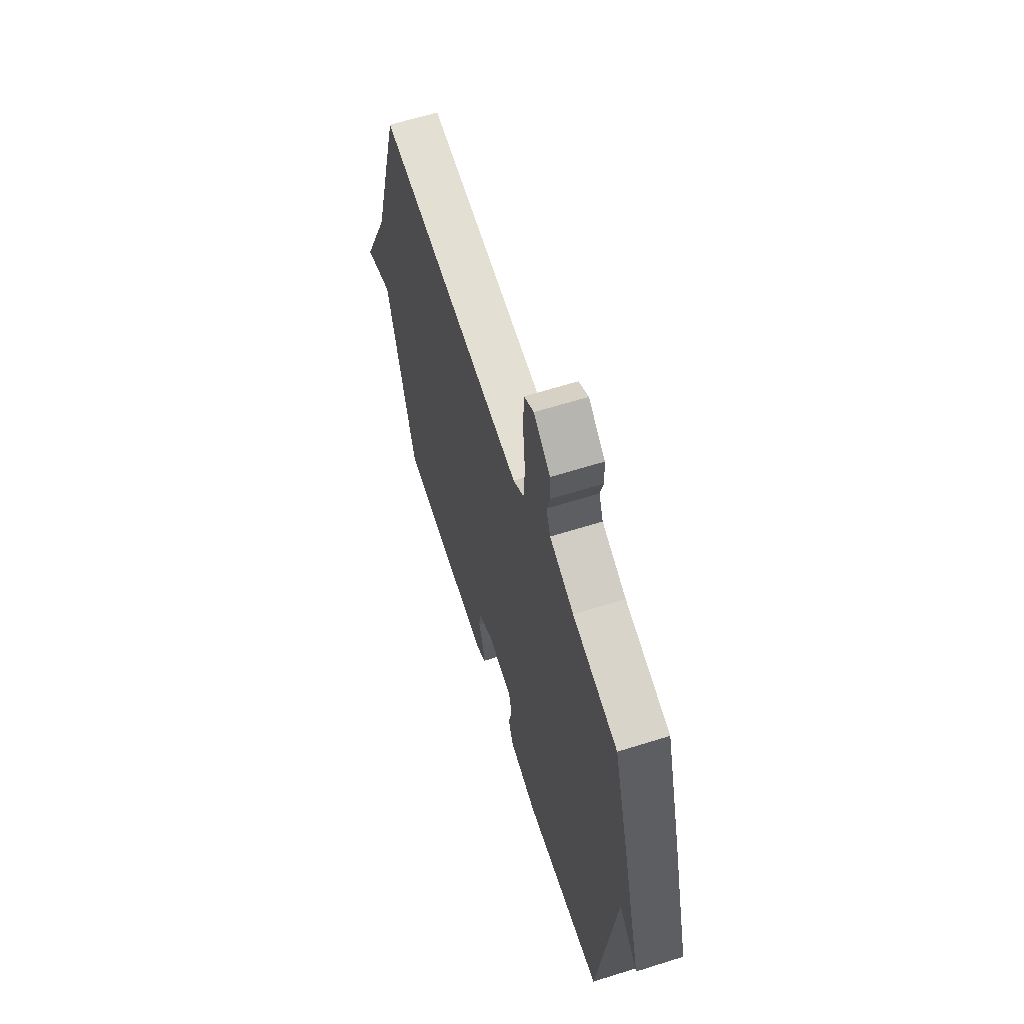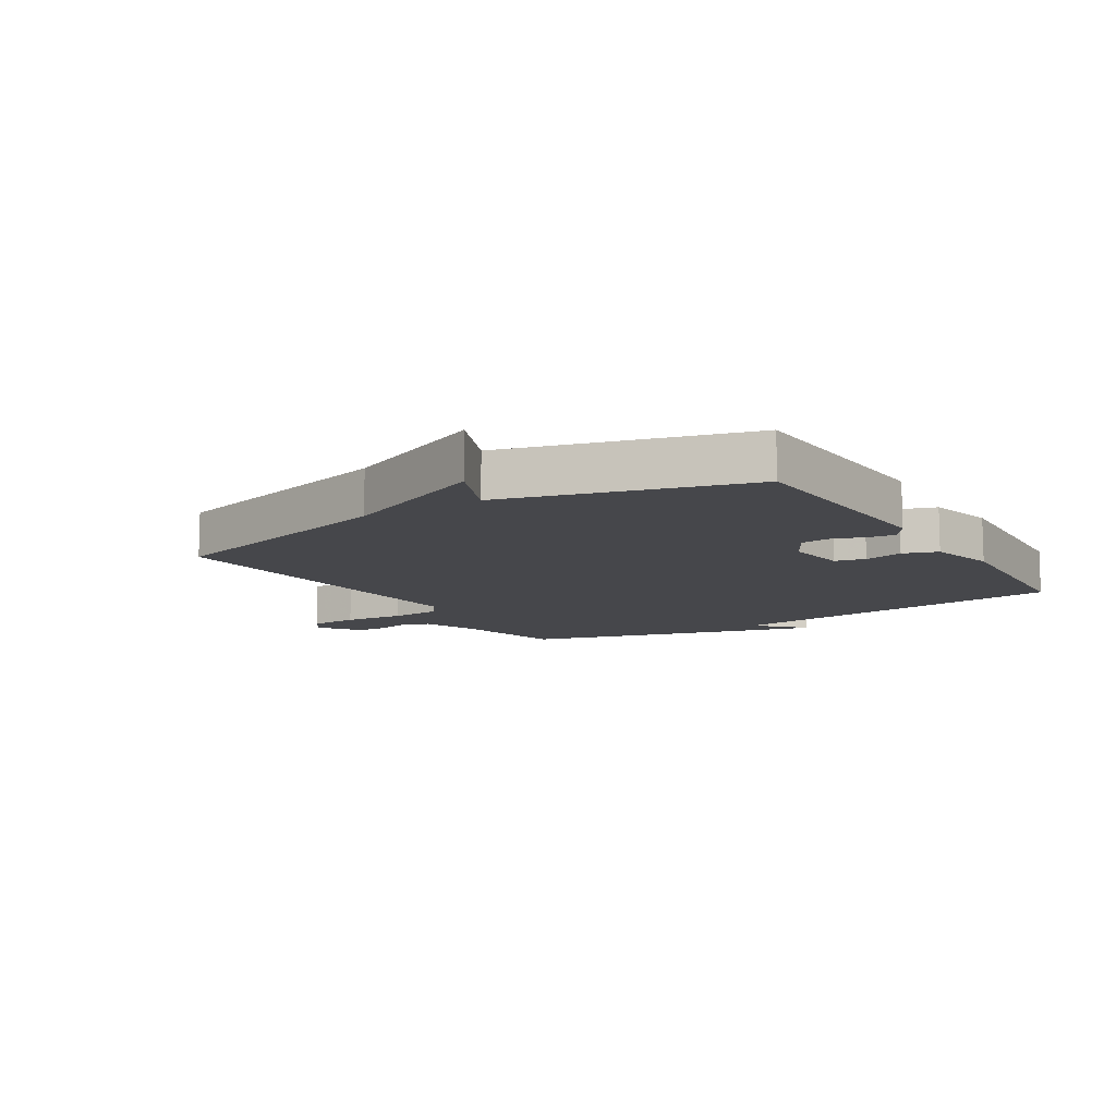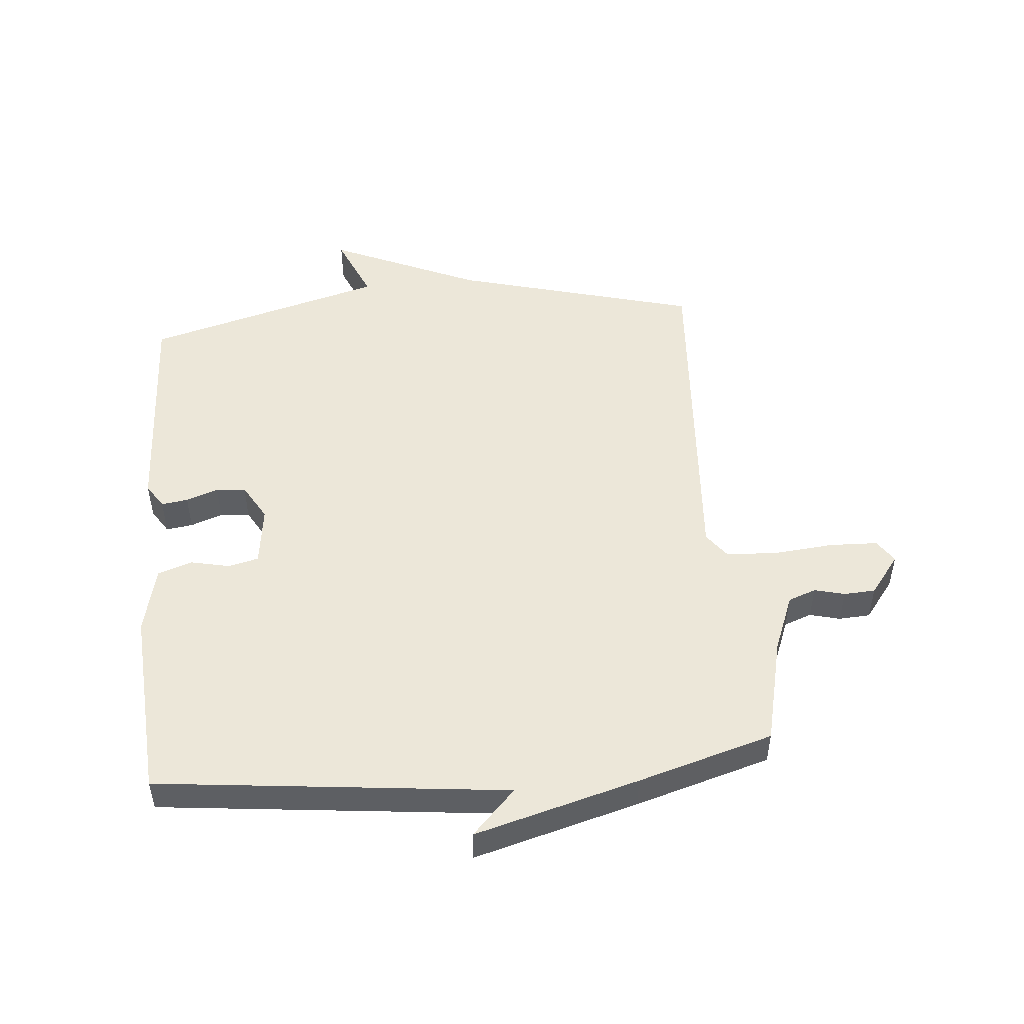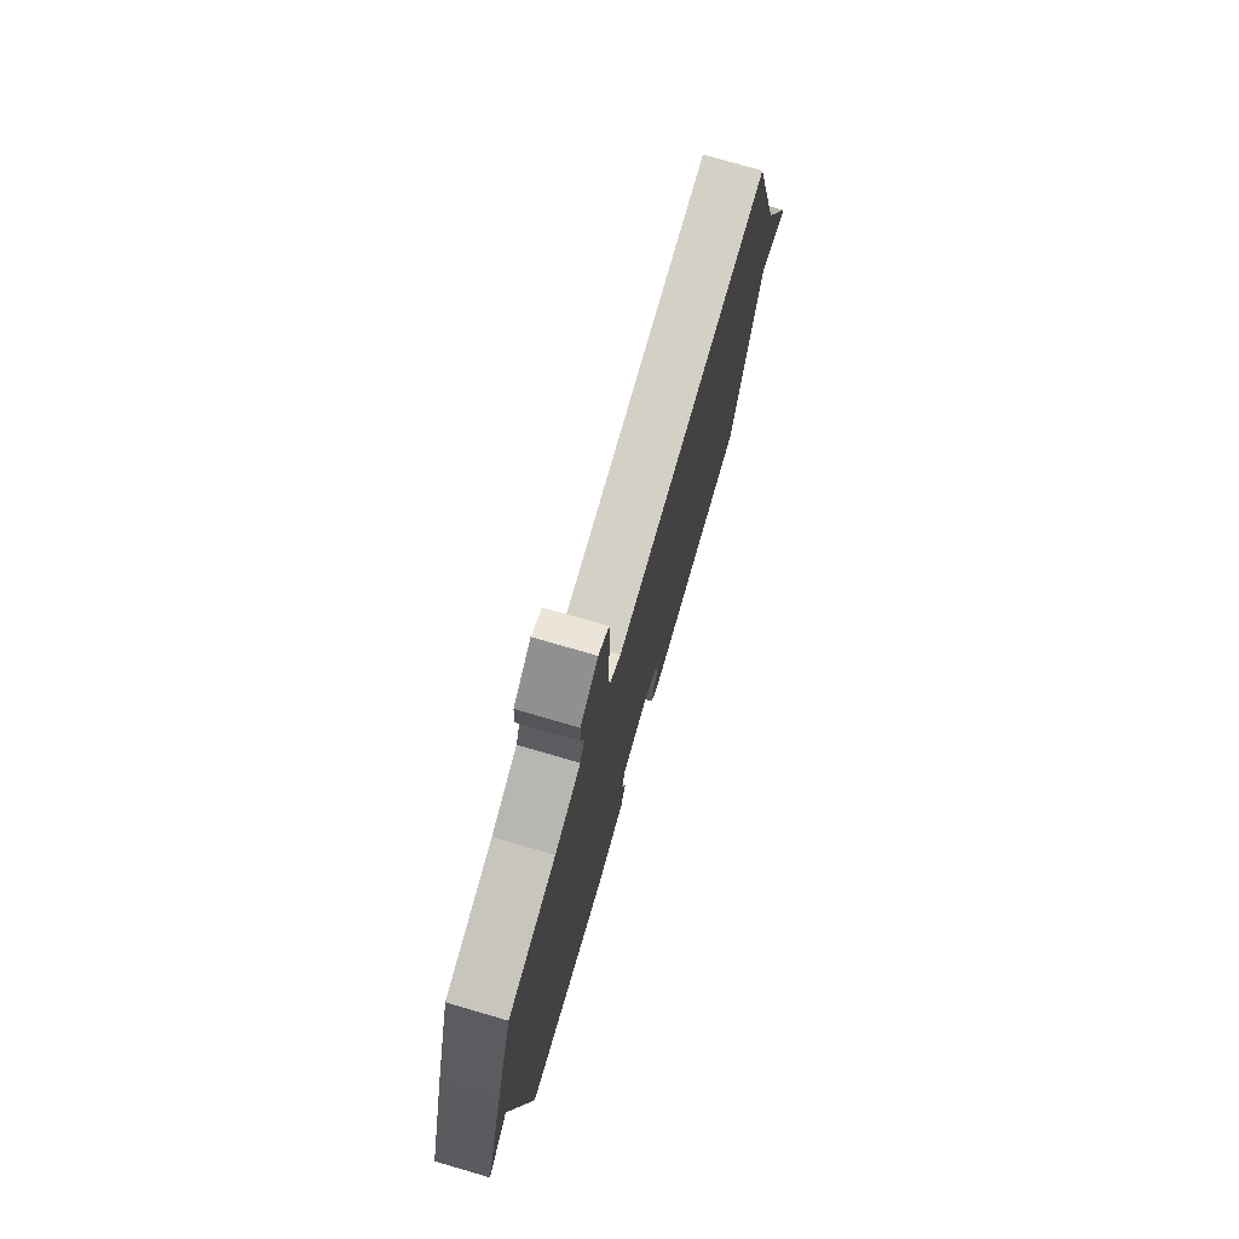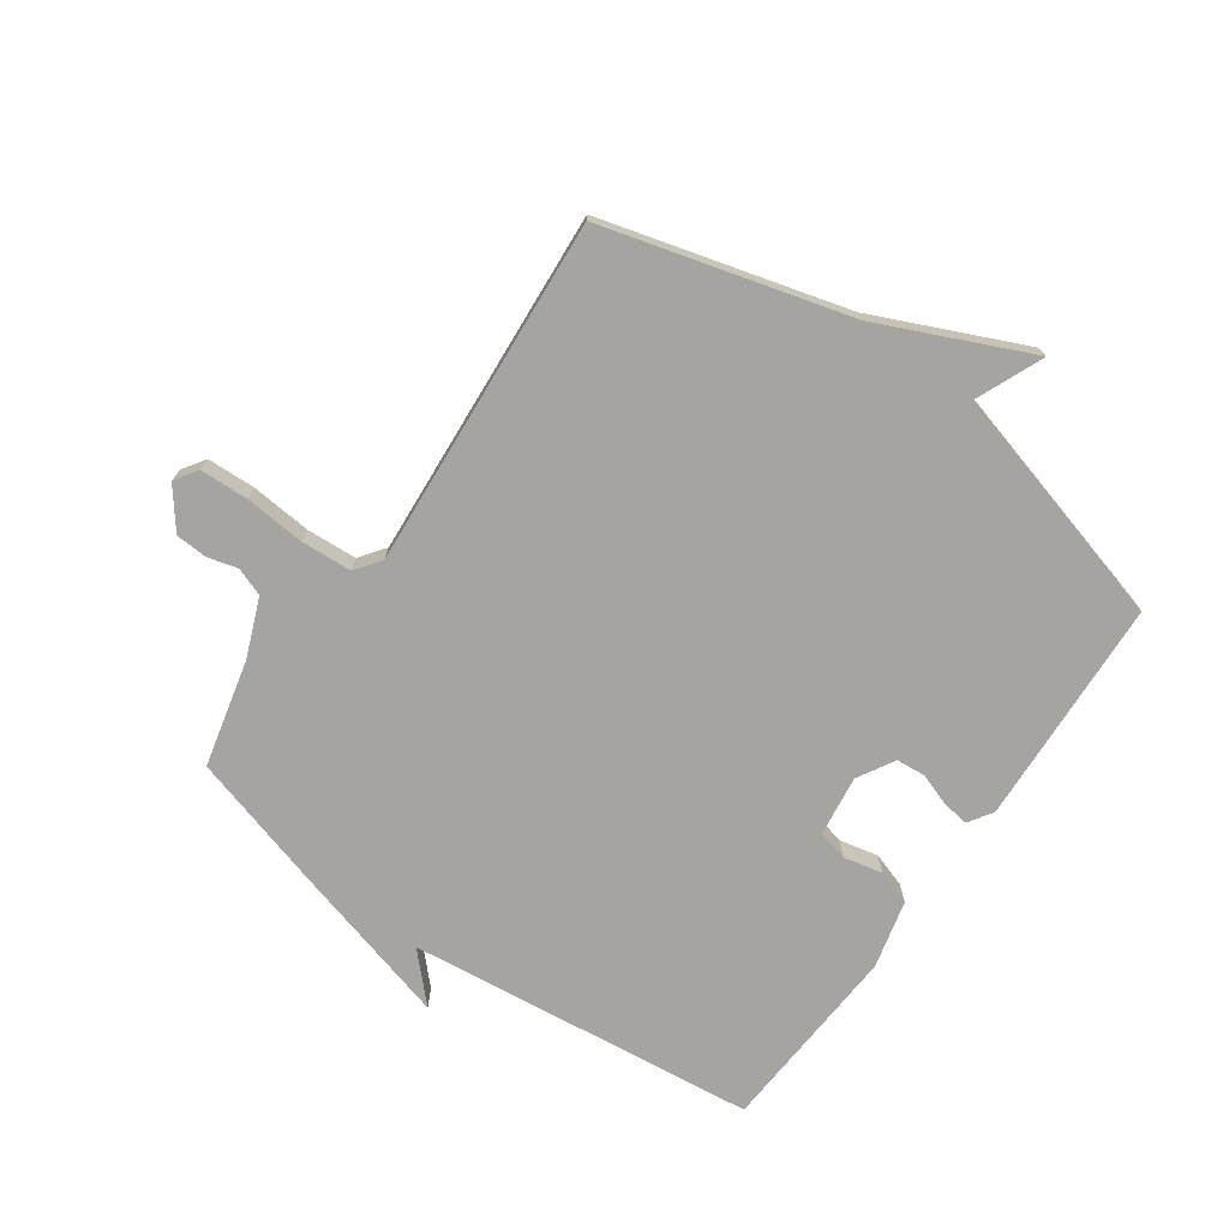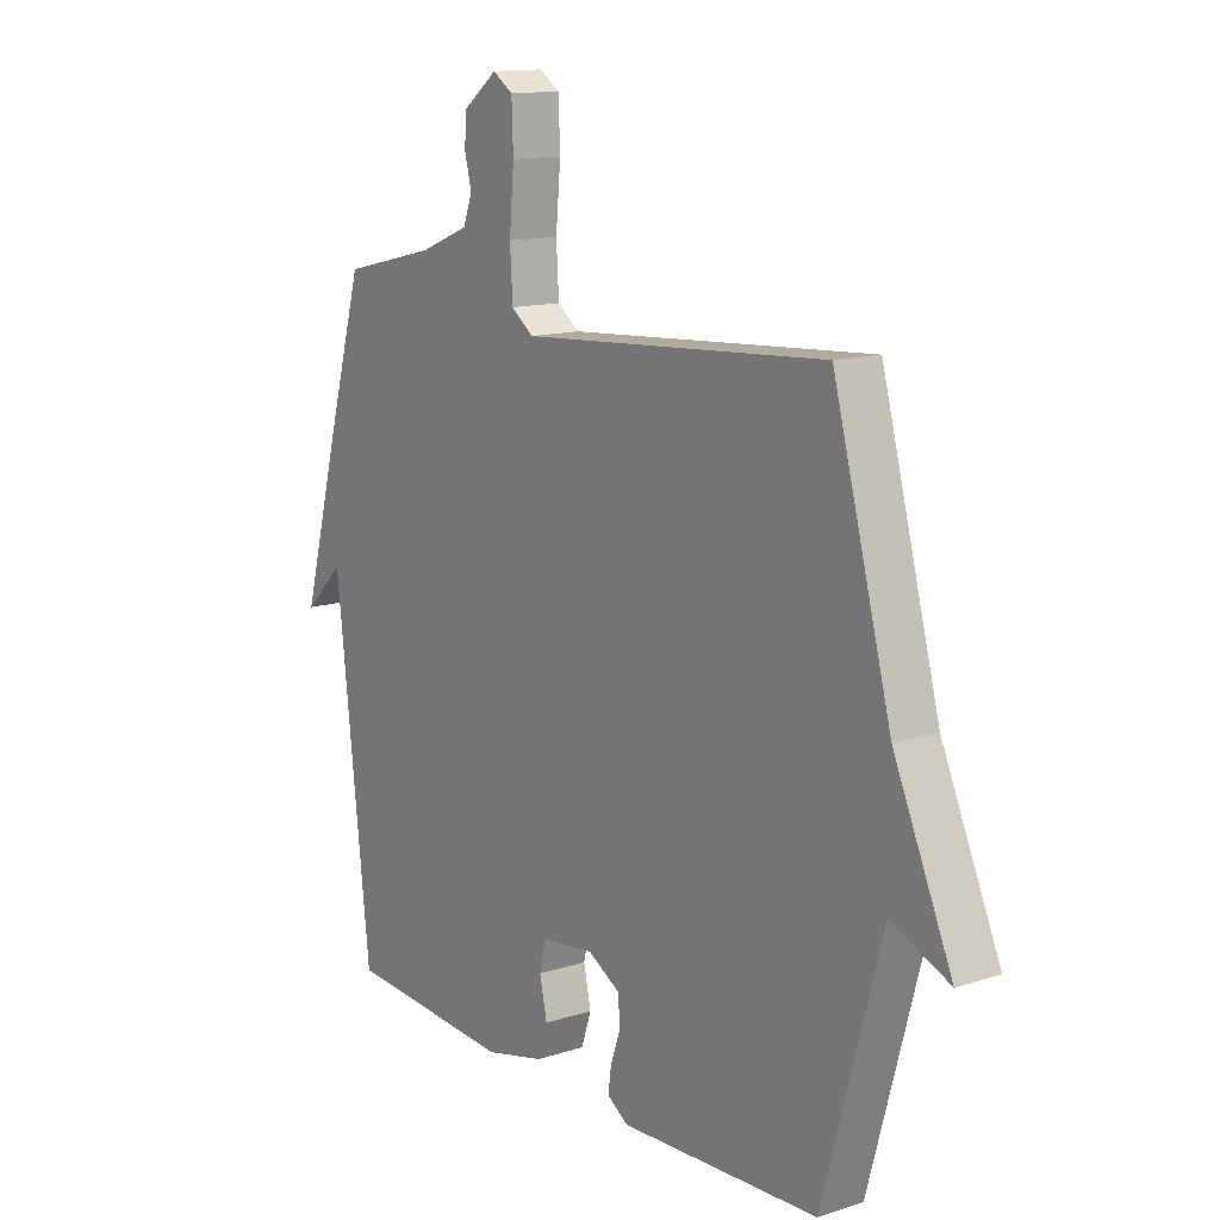
<metadata>
{"format":"obj","ext":"obj","renderer":"f3d","projection":"perspective","resolution":1024,"background":"white","views":[{"elev":62.9,"azim":-107.7,"up":"+Z"},{"elev":-10.8,"azim":122.0,"up":"+Y"},{"elev":49.8,"azim":-95.2,"up":"+Y"},{"elev":76.1,"azim":-73.8,"up":"+Z"},{"elev":-73.3,"azim":54.9,"up":"+Y"},{"elev":13.5,"azim":54.3,"up":"+Z"}]}
</metadata>
<code>
v -0.5 0.07 0.5
v -0.323 0.07 0.542
v -0.228 0.07 0.58
v -0.211 0.07 0.626
v -0.224 0.07 0.676
v -0.221 0.07 0.728
v -0.156 0.07 0.778
v -0.118 0.07 0.753
v -0.115 0.07 0.673
v -0.124 0.07 0.573
v -0.119 0.07 0.49
v -0.077 0.07 0.459
v 0.5 0.07 0.5
v 0.61 0.07 0.097
v 0.72 0.07 -0.15
v 0.61 0.07 -0.103
v 0.5 0.07 -0.5
v 0.125 0.07 -0.517
v 0.085 0.07 -0.491
v 0.091 0.07 -0.447
v 0.11 0.07 -0.394
v 0.106 0.07 -0.345
v 0.045 0.07 -0.31
v -0.055 0.07 -0.323
v -0.067 0.07 -0.373
v -0.053 0.07 -0.437
v -0.072 0.07 -0.494
v -0.184 0.07 -0.521
v -0.5 0.07 -0.5
v -0.565 0.07 0.077
v -0.64 0.07 0.005
v -0.565 0.07 0.277
v -0.5 0 0.5
v -0.323 0 0.542
v -0.228 0 0.58
v -0.211 0 0.626
v -0.224 0 0.676
v -0.221 0 0.728
v -0.156 0 0.778
v -0.118 0 0.753
v -0.115 0 0.673
v -0.124 0 0.573
v -0.119 0 0.49
v -0.077 0 0.459
v 0.5 0 0.5
v 0.61 0 0.097
v 0.72 0 -0.15
v 0.61 0 -0.103
v 0.5 0 -0.5
v 0.125 0 -0.517
v 0.085 0 -0.491
v 0.091 0 -0.447
v 0.11 0 -0.394
v 0.106 0 -0.345
v 0.045 0 -0.31
v -0.055 0 -0.323
v -0.067 0 -0.373
v -0.053 0 -0.437
v -0.072 0 -0.494
v -0.184 0 -0.521
v -0.5 0 -0.5
v -0.565 0 0.077
v -0.64 0 0.005
v -0.565 0 0.277
f 32 1 2
f 31 32 2
f 30 31 2
f 29 30 2
f 28 29 2
f 27 28 2
f 26 27 2
f 25 26 2
f 24 25 2 3
f 23 24 3 4
f 4 5 6
f 23 4 6
f 22 23 6
f 19 20 21
f 18 19 21
f 17 18 21
f 16 17 21
f 16 21 22
f 14 15 16
f 14 16 22
f 13 14 22
f 12 13 22
f 11 12 22
f 8 9 10
f 7 8 10
f 6 7 10
f 6 10 11
f 6 11 22
f 34 33 64
f 34 64 63
f 34 63 62
f 34 62 61
f 34 61 60
f 34 60 59
f 34 59 58
f 34 58 57
f 35 34 57 56
f 36 35 56 55
f 38 37 36
f 38 36 55
f 38 55 54
f 53 52 51
f 53 51 50
f 53 50 49
f 53 49 48
f 54 53 48
f 48 47 46
f 54 48 46
f 54 46 45
f 54 45 44
f 54 44 43
f 42 41 40
f 42 40 39
f 42 39 38
f 43 42 38
f 54 43 38
f 1 33 34 2
f 2 34 35 3
f 3 35 36 4
f 4 36 37 5
f 5 37 38 6
f 6 38 39 7
f 7 39 40 8
f 8 40 41 9
f 9 41 42 10
f 10 42 43 11
f 11 43 44 12
f 12 44 45 13
f 13 45 46 14
f 14 46 47 15
f 15 47 48 16
f 16 48 49 17
f 17 49 50 18
f 18 50 51 19
f 19 51 52 20
f 20 52 53 21
f 21 53 54 22
f 22 54 55 23
f 23 55 56 24
f 24 56 57 25
f 25 57 58 26
f 26 58 59 27
f 27 59 60 28
f 28 60 61 29
f 29 61 62 30
f 30 62 63 31
f 31 63 64 32
f 32 64 33 1

</code>
